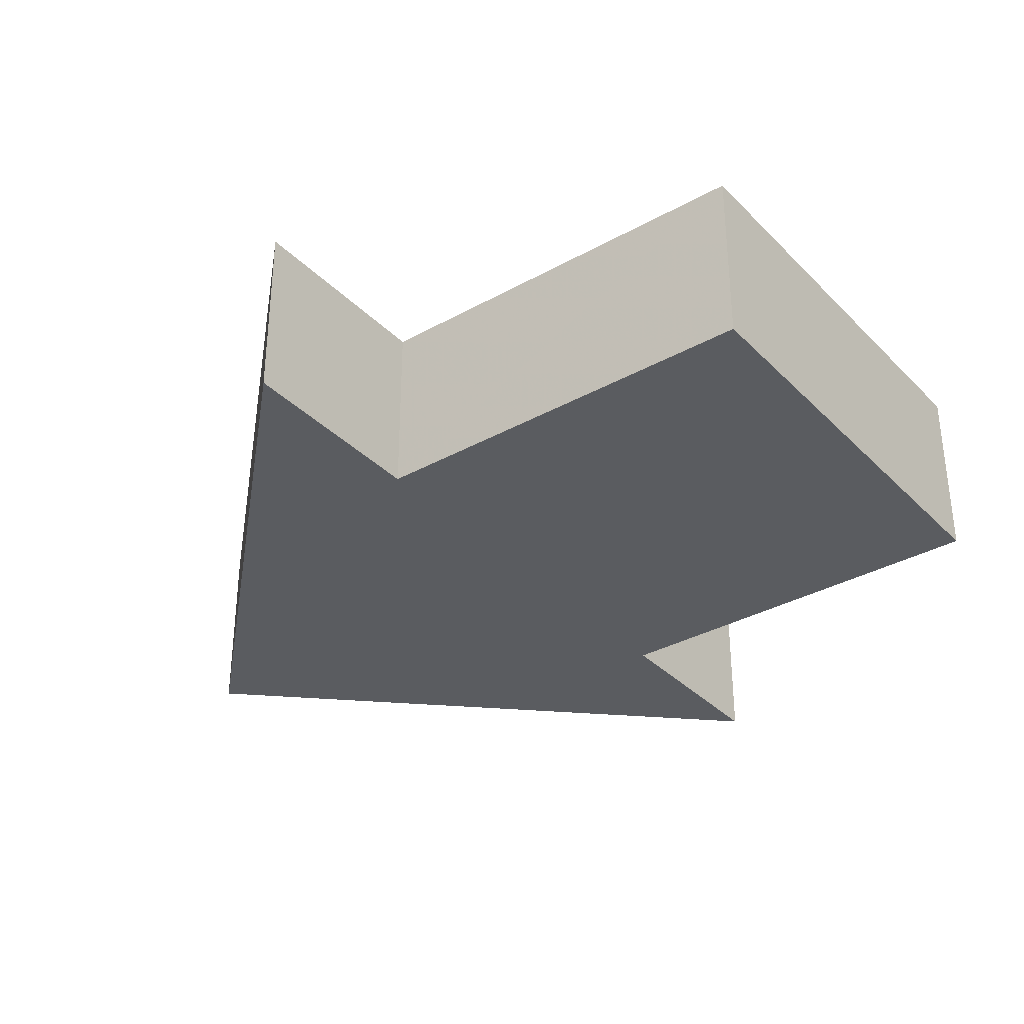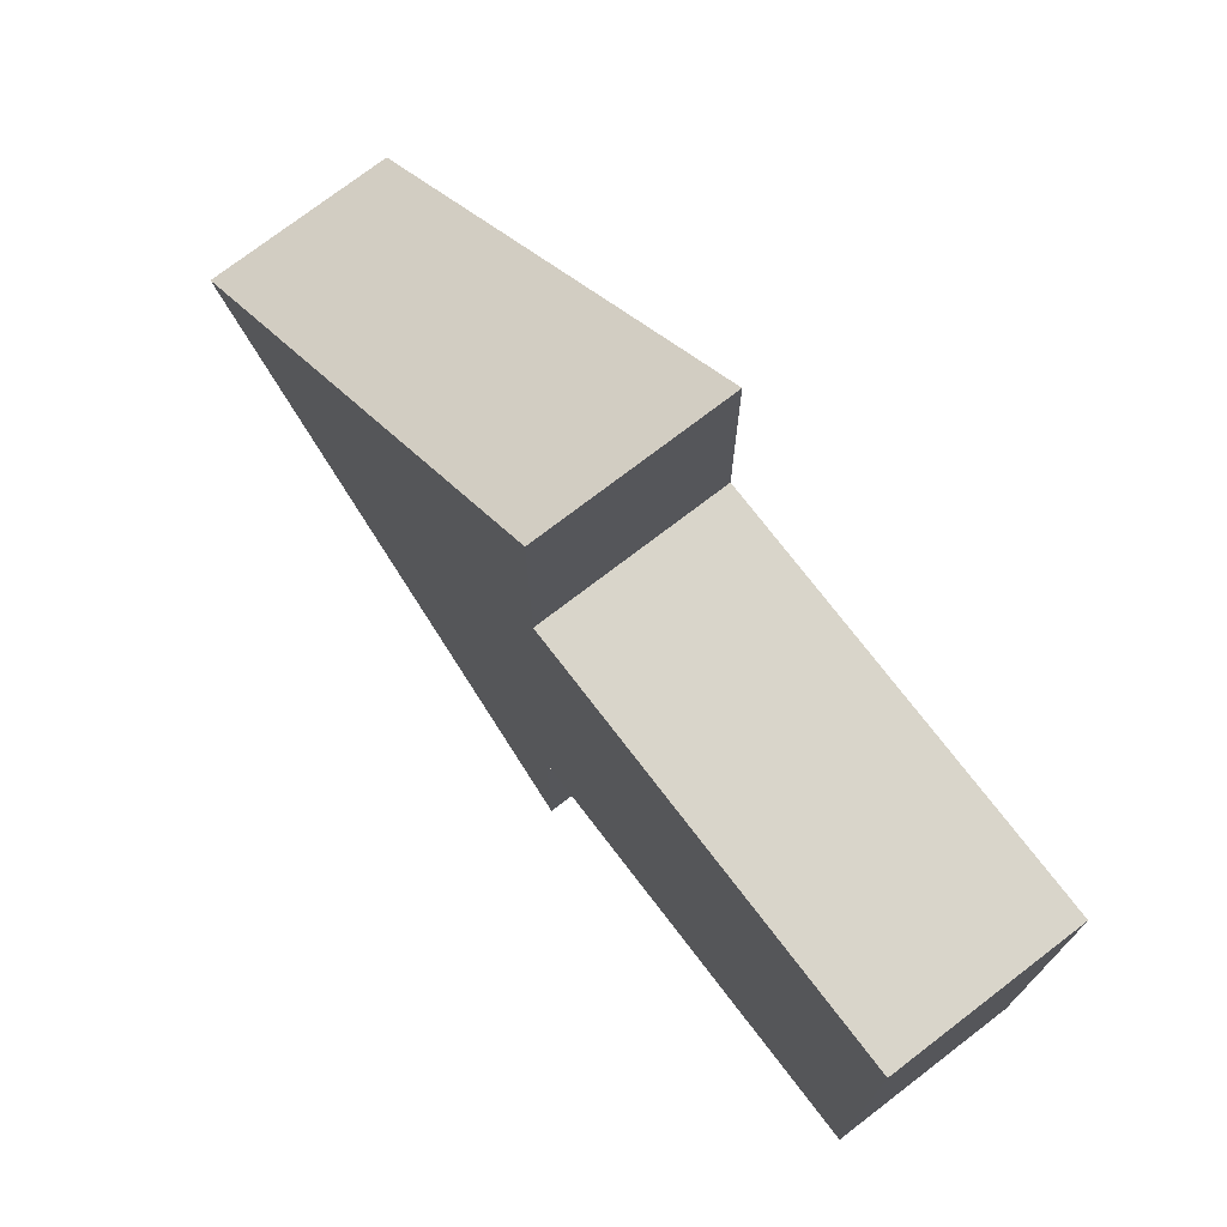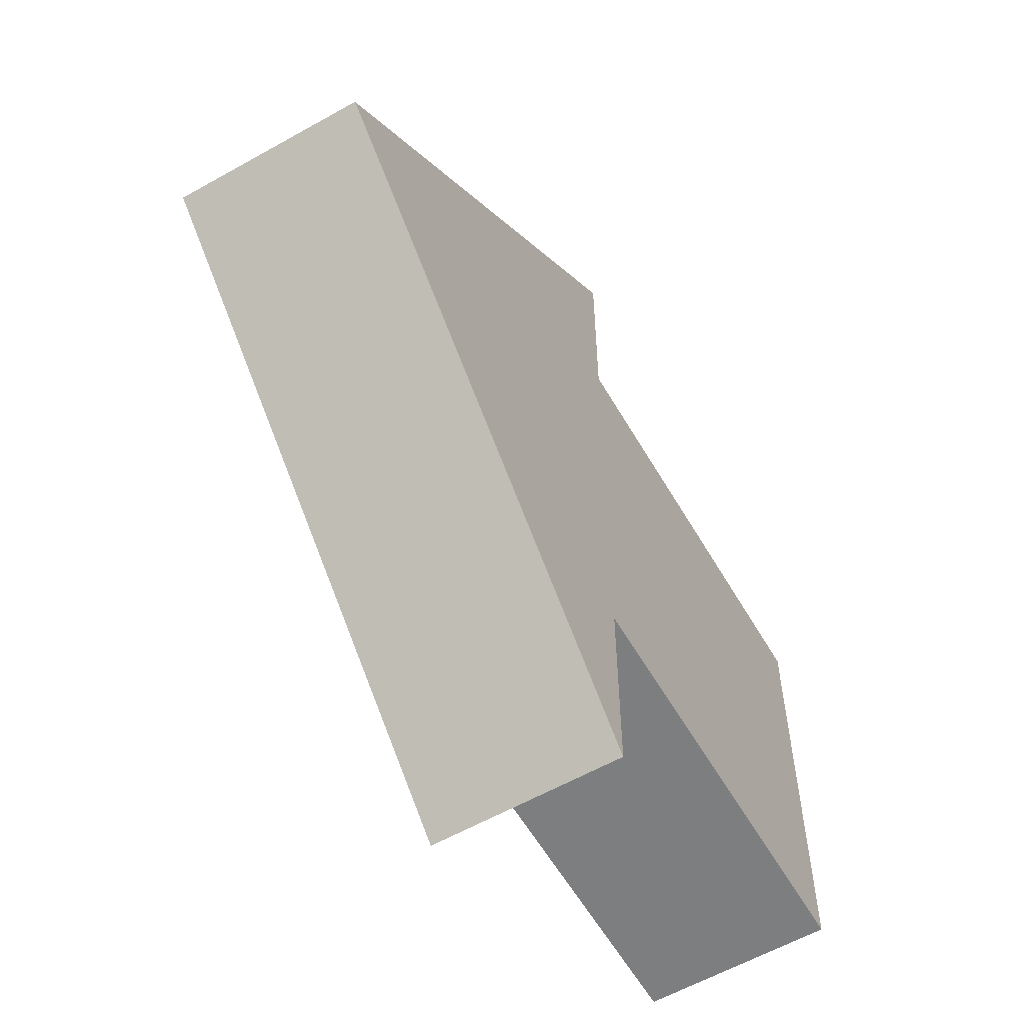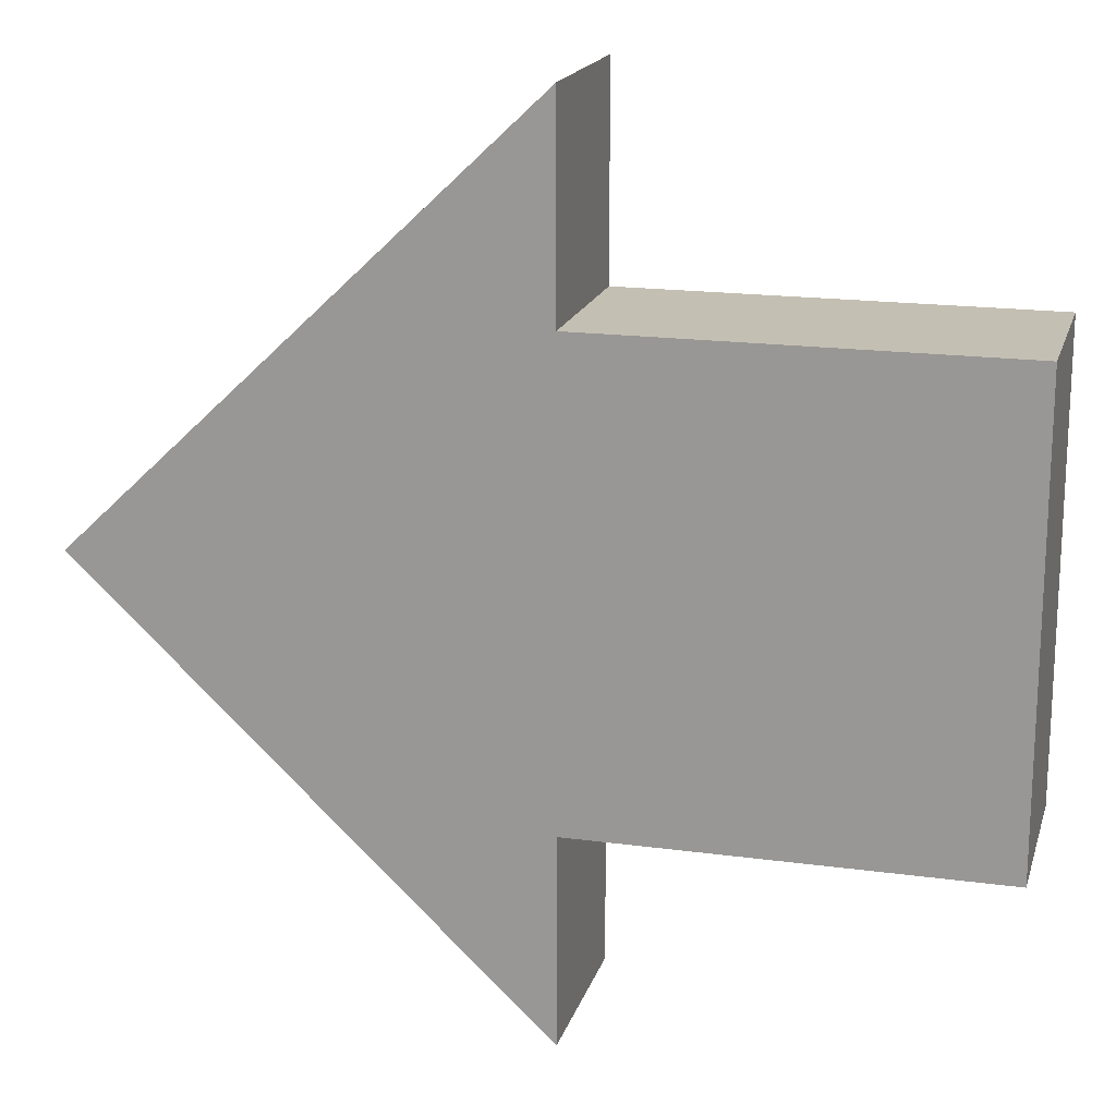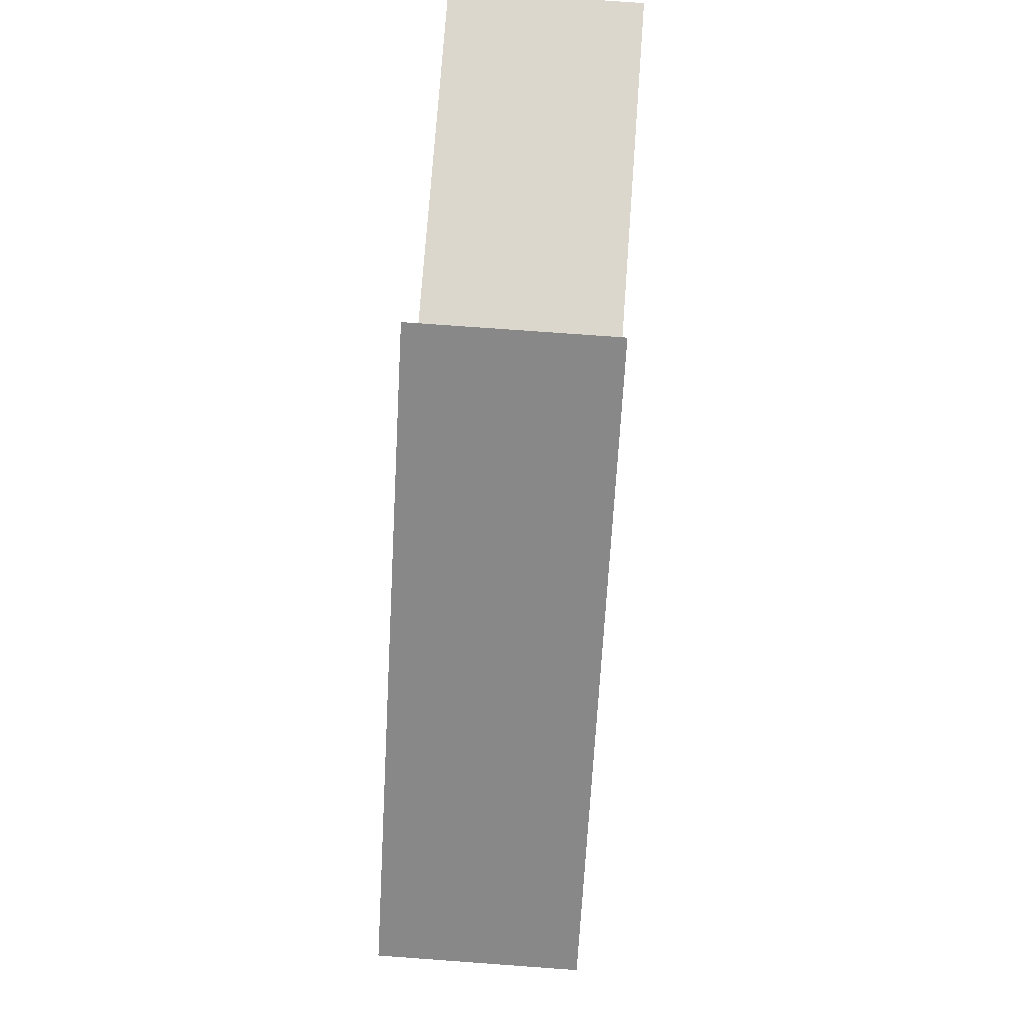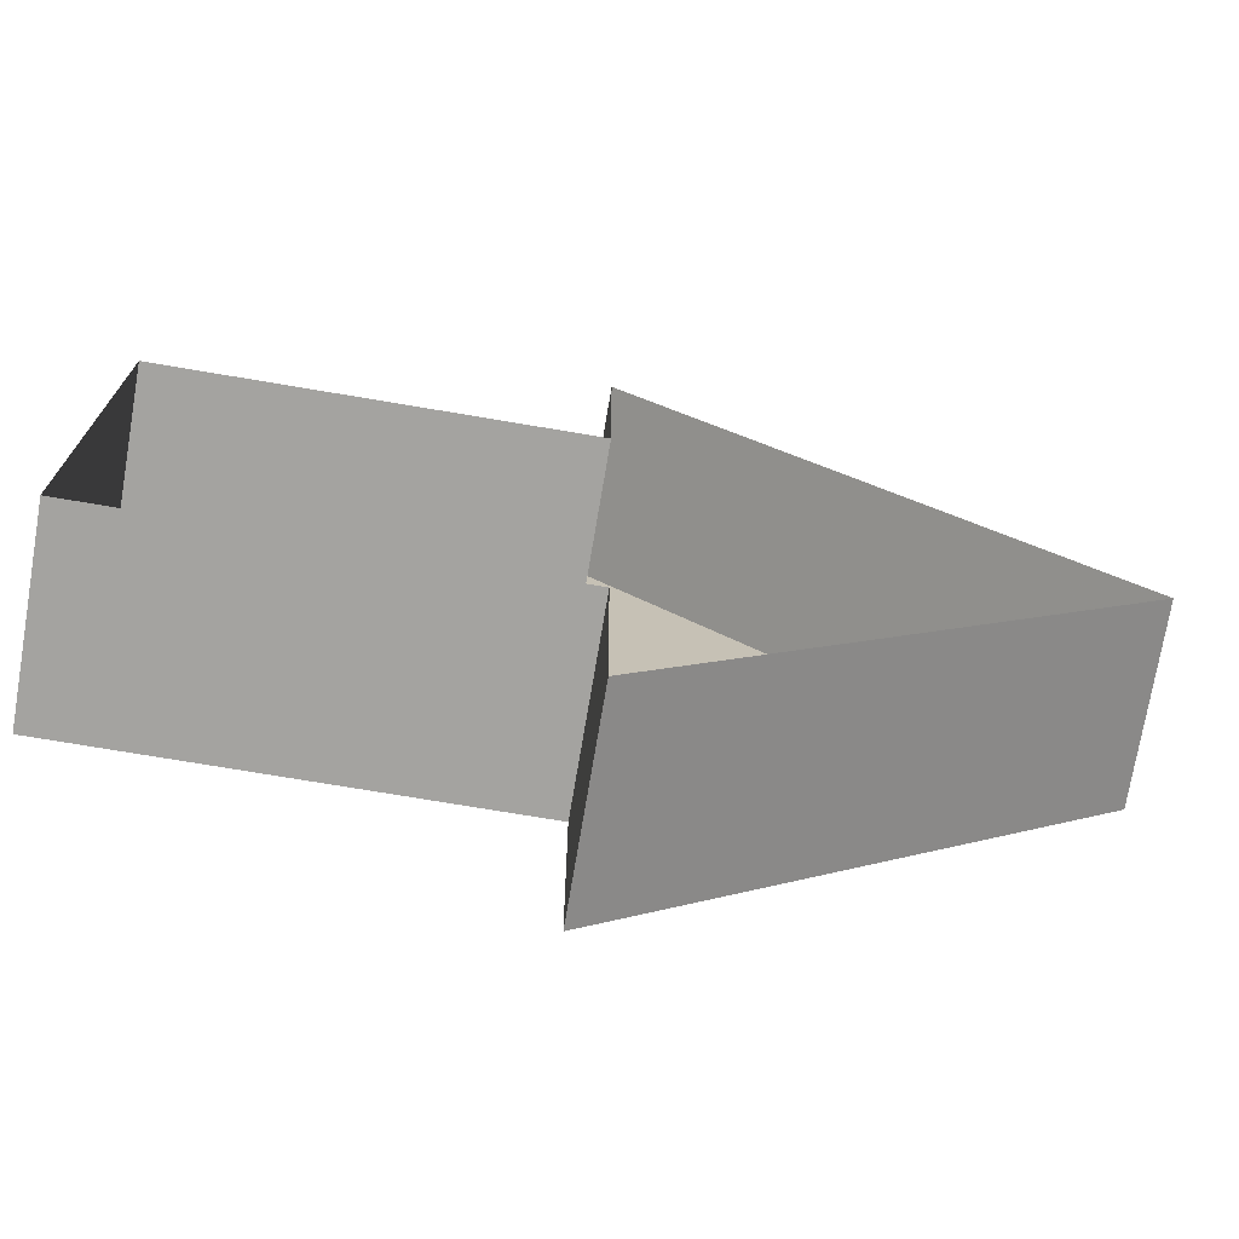
<metadata>
{"format":"obj","ext":"obj","renderer":"f3d","projection":"perspective","resolution":1024,"background":"white","views":[{"elev":-34.1,"azim":37.0,"up":"+Y"},{"elev":74.6,"azim":52.5,"up":"+Z"},{"elev":-59.3,"azim":-59.9,"up":"+Z"},{"elev":17.9,"azim":14.9,"up":"+Z"},{"elev":73.3,"azim":-85.8,"up":"+Z"},{"elev":-73.0,"azim":170.4,"up":"+Z"}]}
</metadata>
<code>
v 0.007812 -0.1016 0.07812
v 0.007812 -0.1016 0.1484
v -0.1484 -0.1016 0
v 0.007812 -0.1016 -0.07812
v 0.1484 -0.1016 -0.07812
v 0.1484 -0.1016 0.07812
v 0.1484 -0.03906 0.07812
v 0.007812 -0.03906 0.07812
v 0.007812 -0.03906 0.1484
v -0.1484 -0.03906 0
v 0.007812 -0.1016 -0.1484
v 0.007812 -0.03906 -0.1484
v 0.007812 -0.03906 -0.07812
v 0.1484 -0.03906 -0.07812
f 1 2 3
f 1 3 4
f 1 4 5
f 1 5 6
f 1 6 7
f 1 7 8
f 1 8 2
f 2 8 9
f 2 9 3
f 3 9 10
f 3 10 11
f 3 11 4
f 4 11 12
f 4 12 13
f 4 13 5
f 5 13 14
f 5 14 6
f 6 14 7
f 10 12 11

</code>
